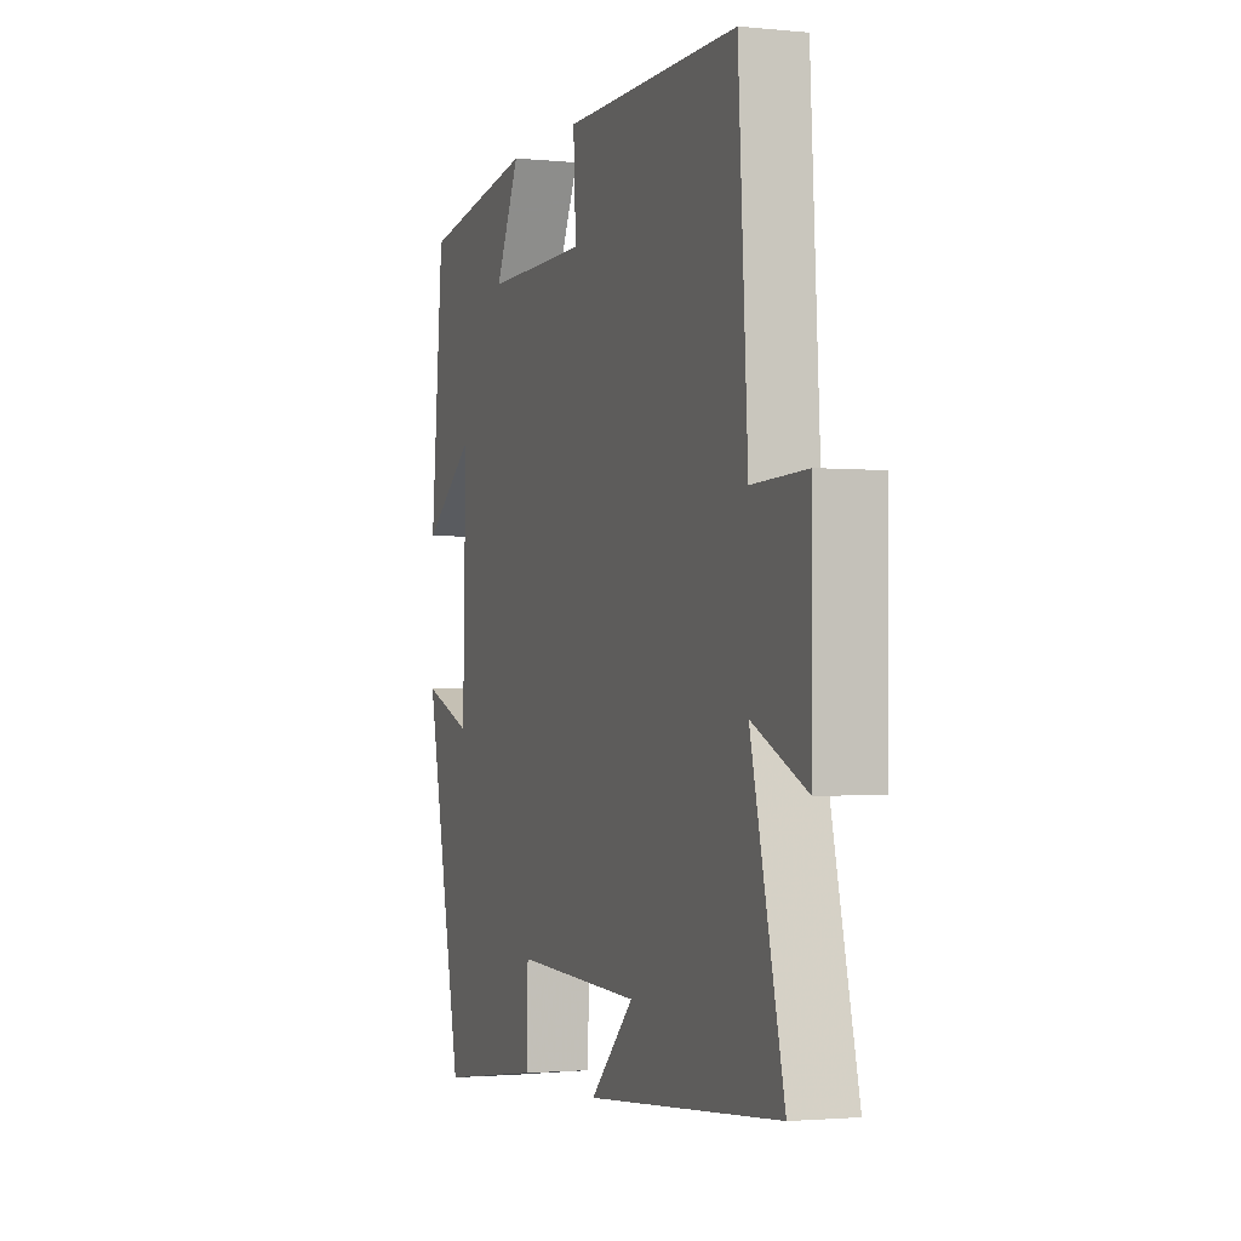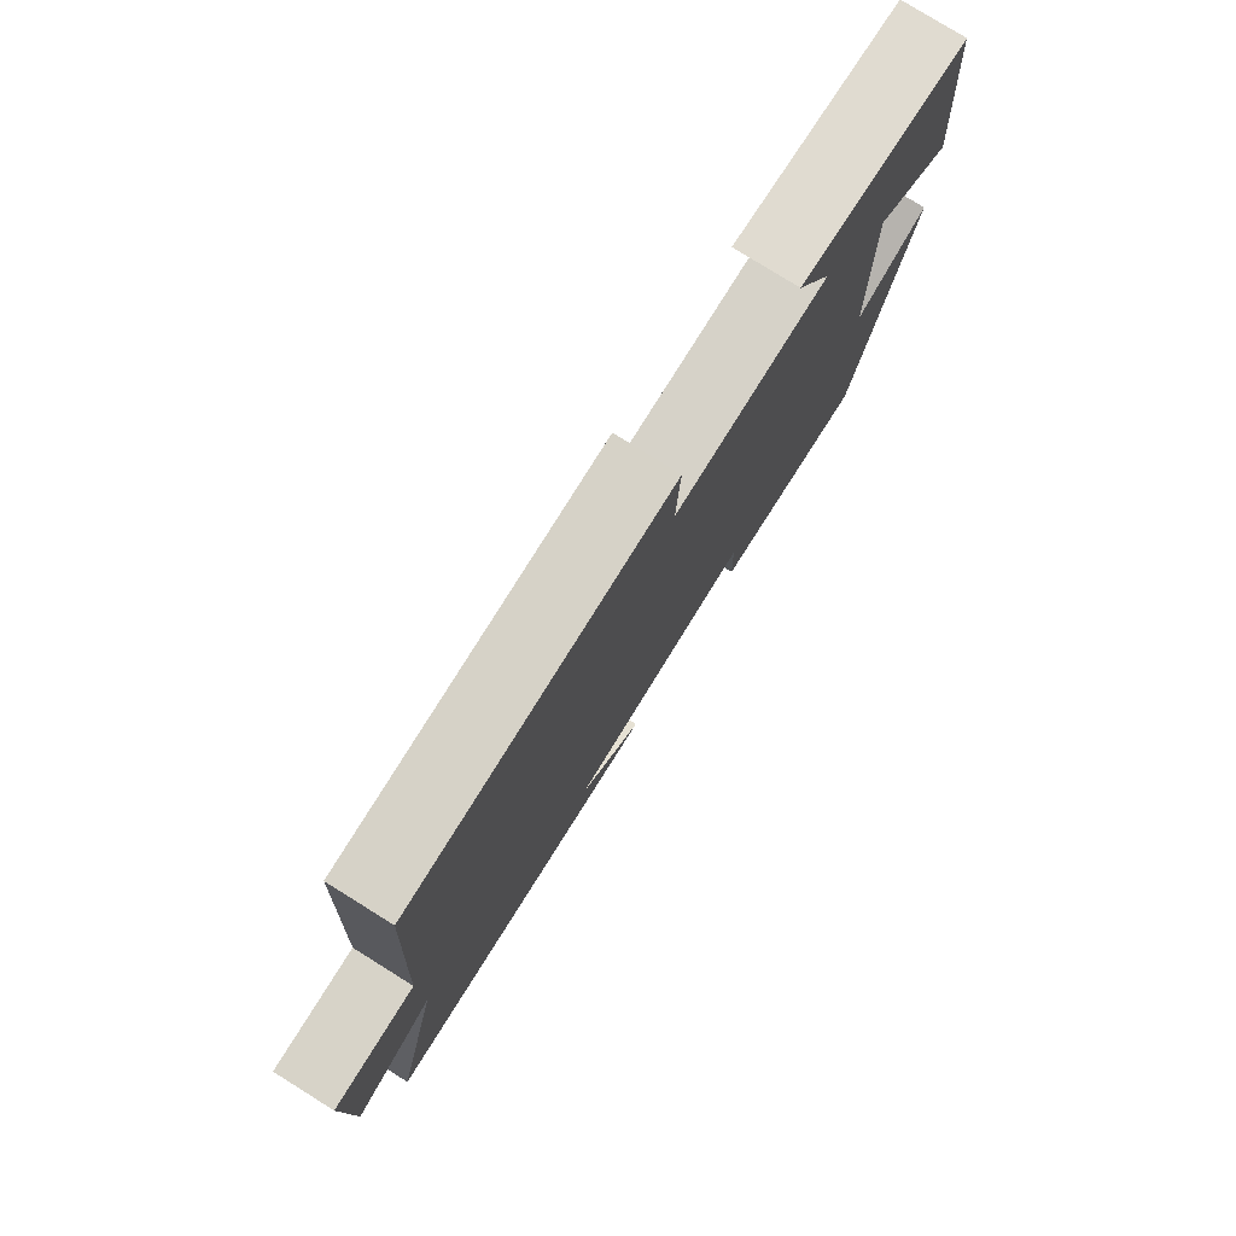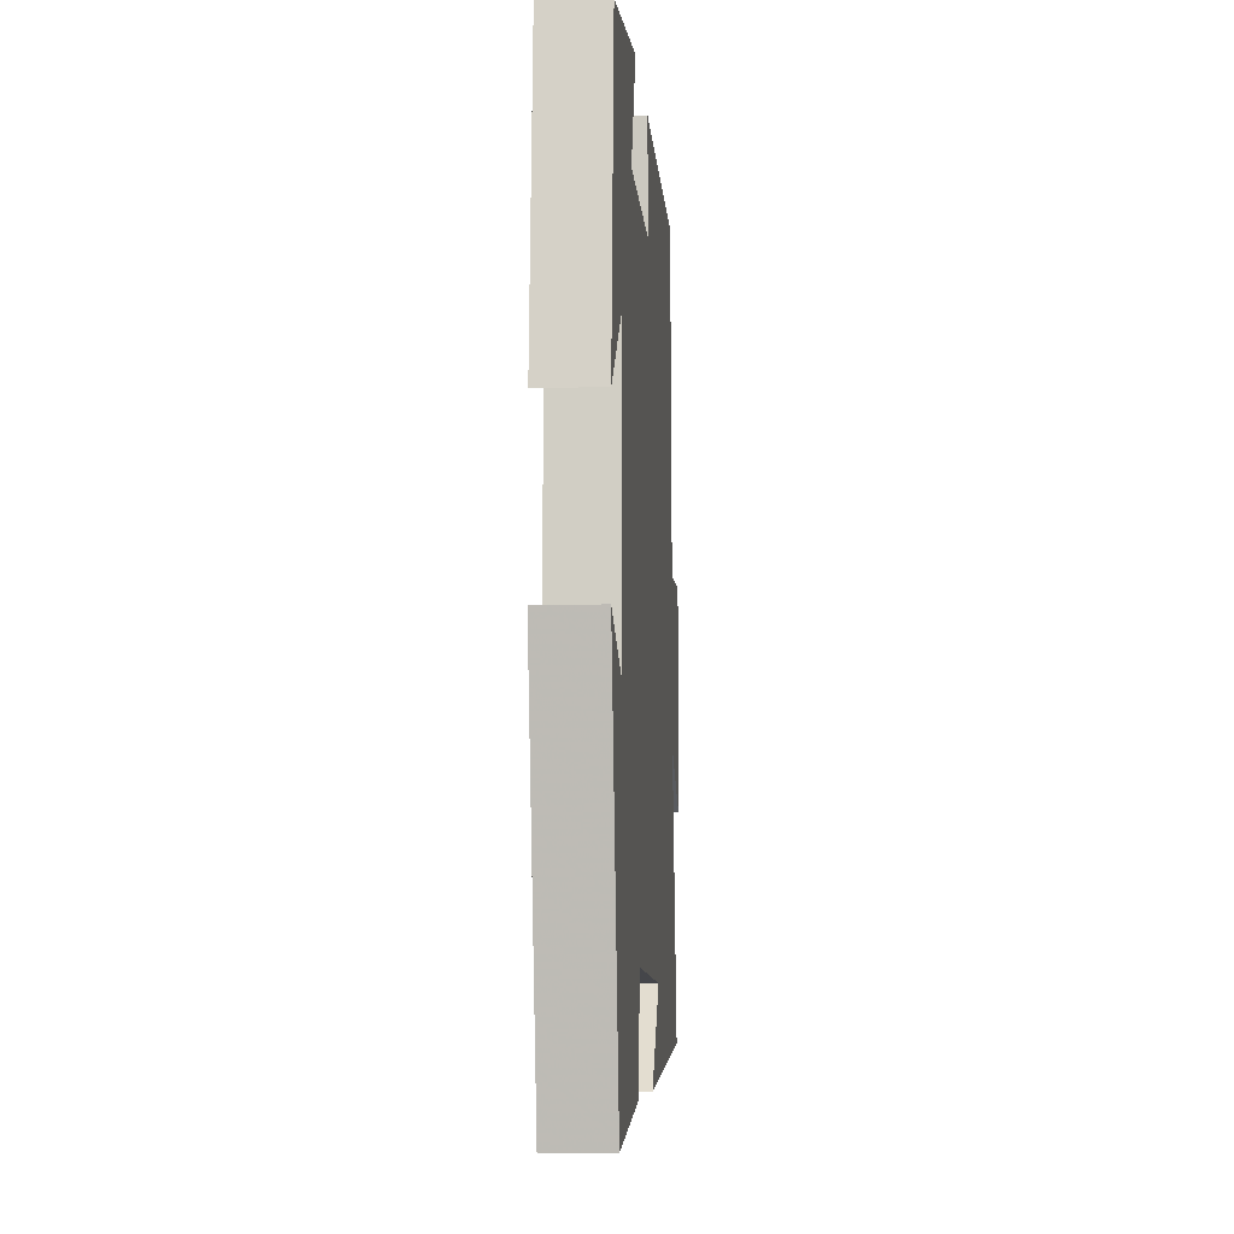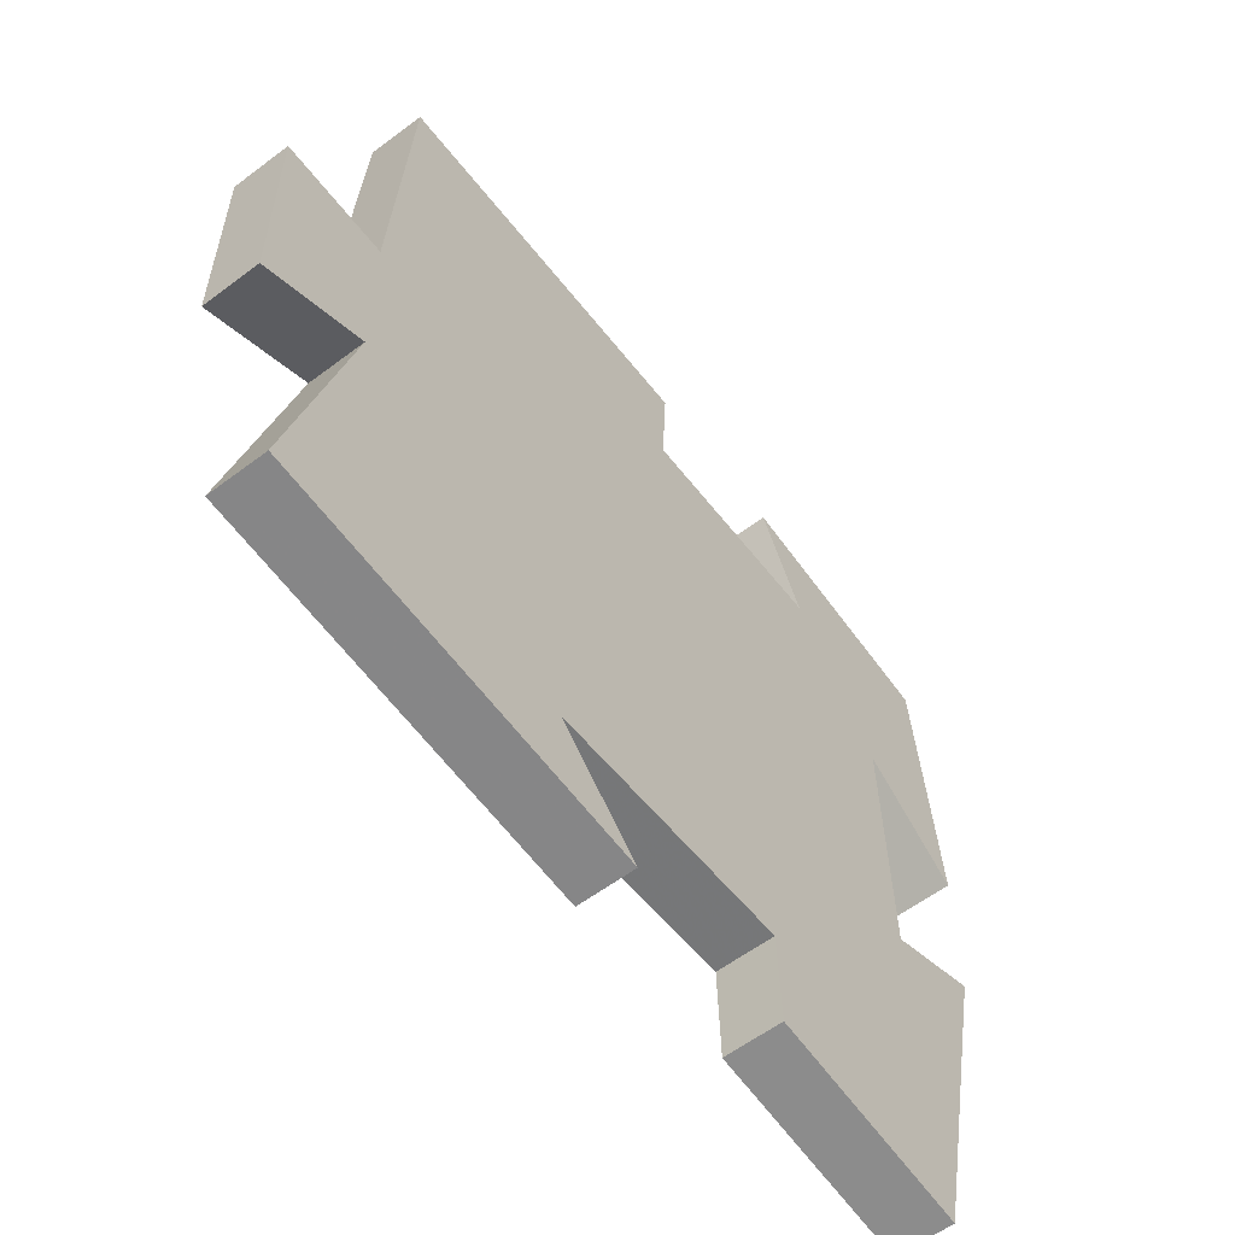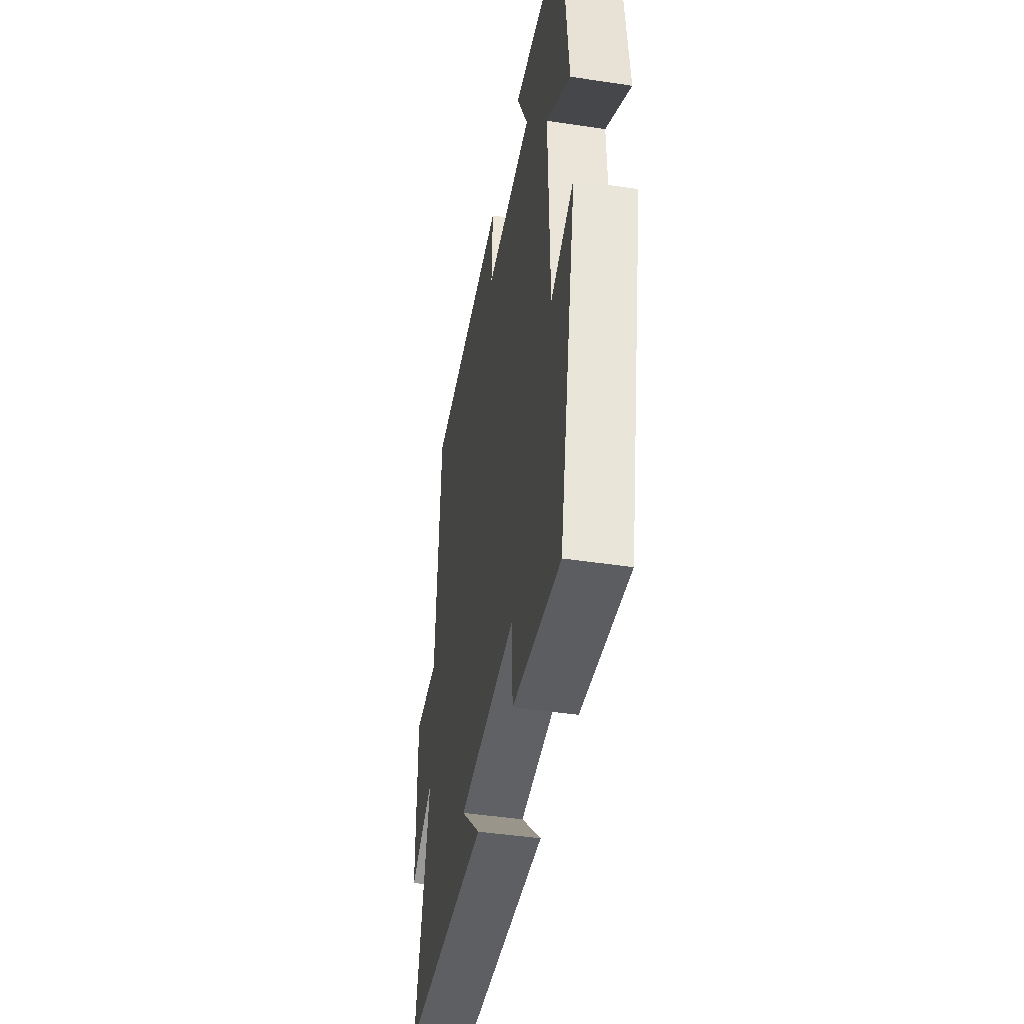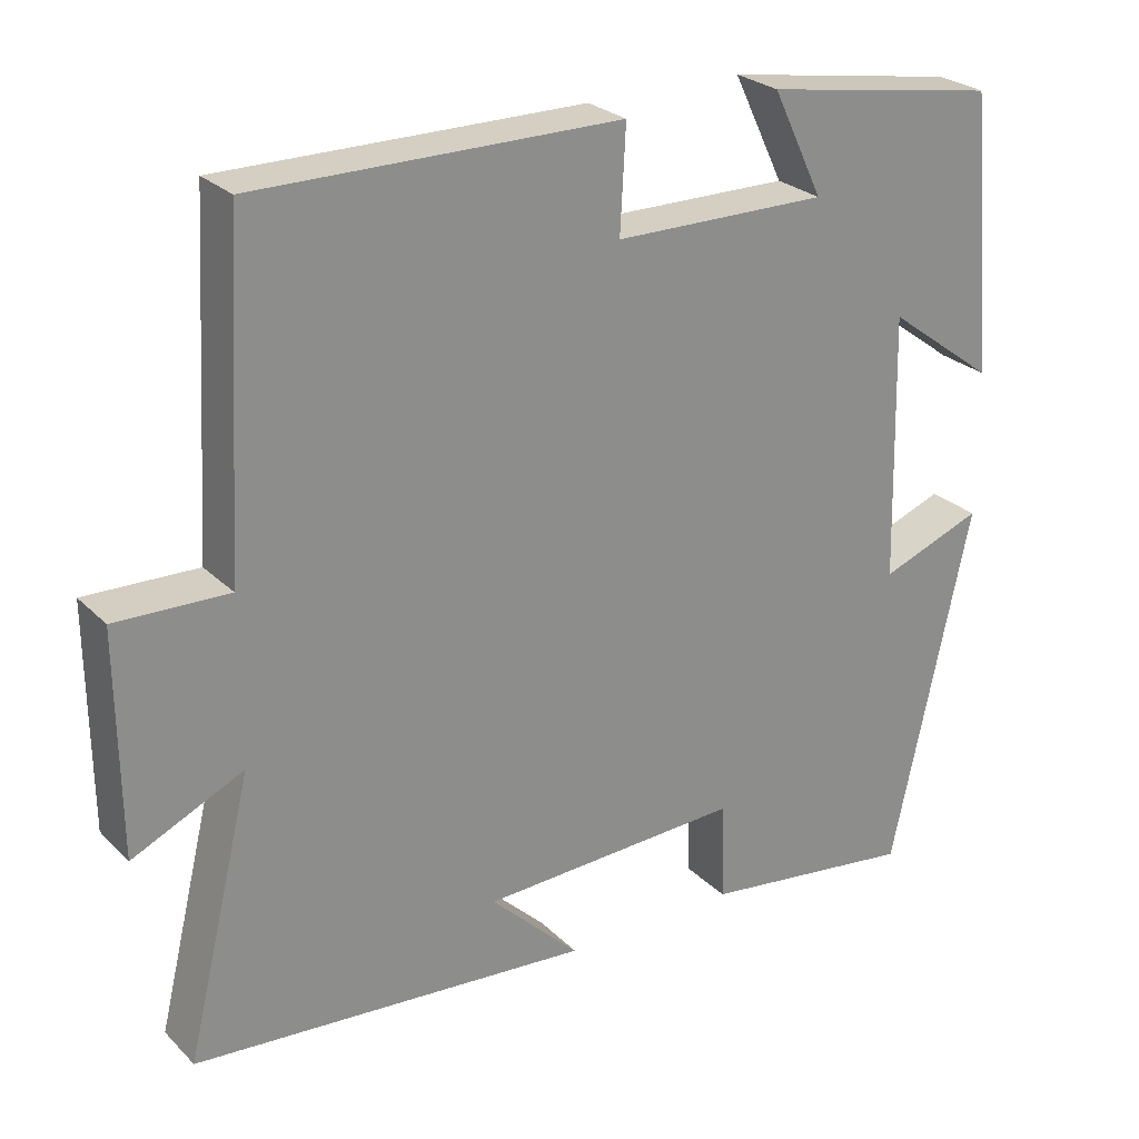
<metadata>
{"format":"obj","ext":"obj","renderer":"f3d","projection":"perspective","resolution":1024,"background":"white","views":[{"elev":-1.9,"azim":70.2,"up":"+Z"},{"elev":78.7,"azim":121.9,"up":"+Z"},{"elev":-7.5,"azim":-86.0,"up":"+Z"},{"elev":-58.9,"azim":127.8,"up":"+Z"},{"elev":-44.2,"azim":-100.0,"up":"+Z"},{"elev":26.0,"azim":146.1,"up":"+Z"}]}
</metadata>
<code>
v 0.583 0.07 -0.459
v 0.086 0.07 -0.5
v 0.198 0.07 -0.391
v -0.128 0.07 -0.377
v -0.132 0.07 -0.5
v -0.401 0.07 -0.536
v -0.5 0.07 -0.082
v -0.372 0.07 -0.13
v -0.364 0.07 0.202
v -0.5 0.07 0.102
v -0.467 0.07 0.452
v -0.173 0.07 0.5
v -0.236 0.07 0.369
v 0.03 0.07 0.371
v 0.023 0.07 0.5
v 0.476 0.07 0.501
v 0.5 0.07 0.088
v 0.64 0.07 0.092
v 0.638 0.07 -0.182
v 0.5 0.07 -0.118
v 0.583 0 -0.459
v 0.086 0 -0.5
v 0.198 0 -0.391
v -0.128 0 -0.377
v -0.132 0 -0.5
v -0.401 0 -0.536
v -0.5 0 -0.082
v -0.372 0 -0.13
v -0.364 0 0.202
v -0.5 0 0.102
v -0.467 0 0.452
v -0.173 0 0.5
v -0.236 0 0.369
v 0.03 0 0.371
v 0.023 0 0.5
v 0.476 0 0.501
v 0.5 0 0.088
v 0.64 0 0.092
v 0.638 0 -0.182
v 0.5 0 -0.118
f 17 18 19 20
f 16 17 20
f 15 16 20
f 14 15 20
f 13 14 20 1
f 11 12 13
f 10 11 13
f 9 10 13
f 8 9 13 1
f 6 7 8
f 5 6 8
f 4 5 8
f 3 4 8
f 3 8 1
f 1 2 3
f 40 39 38 37
f 40 37 36
f 40 36 35
f 40 35 34
f 21 40 34 33
f 33 32 31
f 33 31 30
f 33 30 29
f 21 33 29 28
f 28 27 26
f 28 26 25
f 28 25 24
f 28 24 23
f 21 28 23
f 23 22 21
f 1 21 22 2
f 2 22 23 3
f 3 23 24 4
f 4 24 25 5
f 5 25 26 6
f 6 26 27 7
f 7 27 28 8
f 8 28 29 9
f 9 29 30 10
f 10 30 31 11
f 11 31 32 12
f 12 32 33 13
f 13 33 34 14
f 14 34 35 15
f 15 35 36 16
f 16 36 37 17
f 17 37 38 18
f 18 38 39 19
f 19 39 40 20
f 20 40 21 1

</code>
